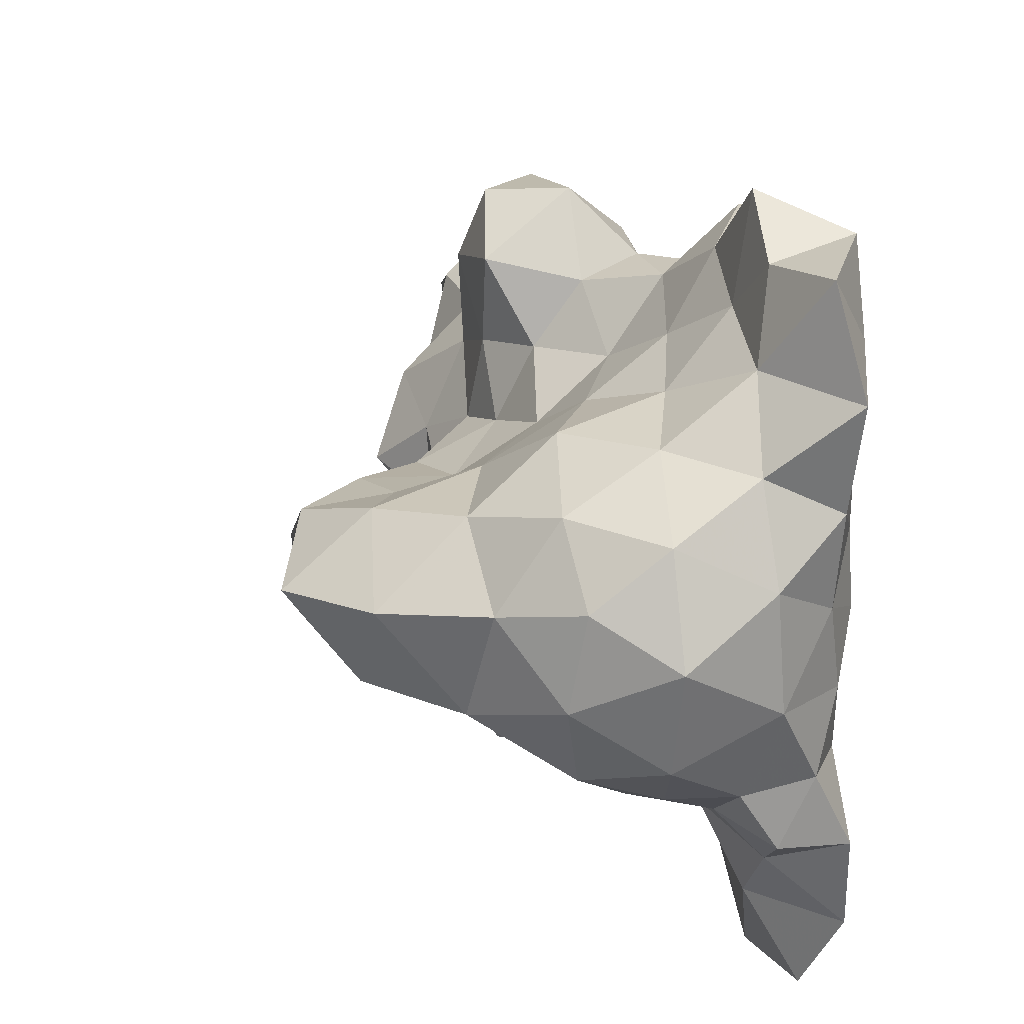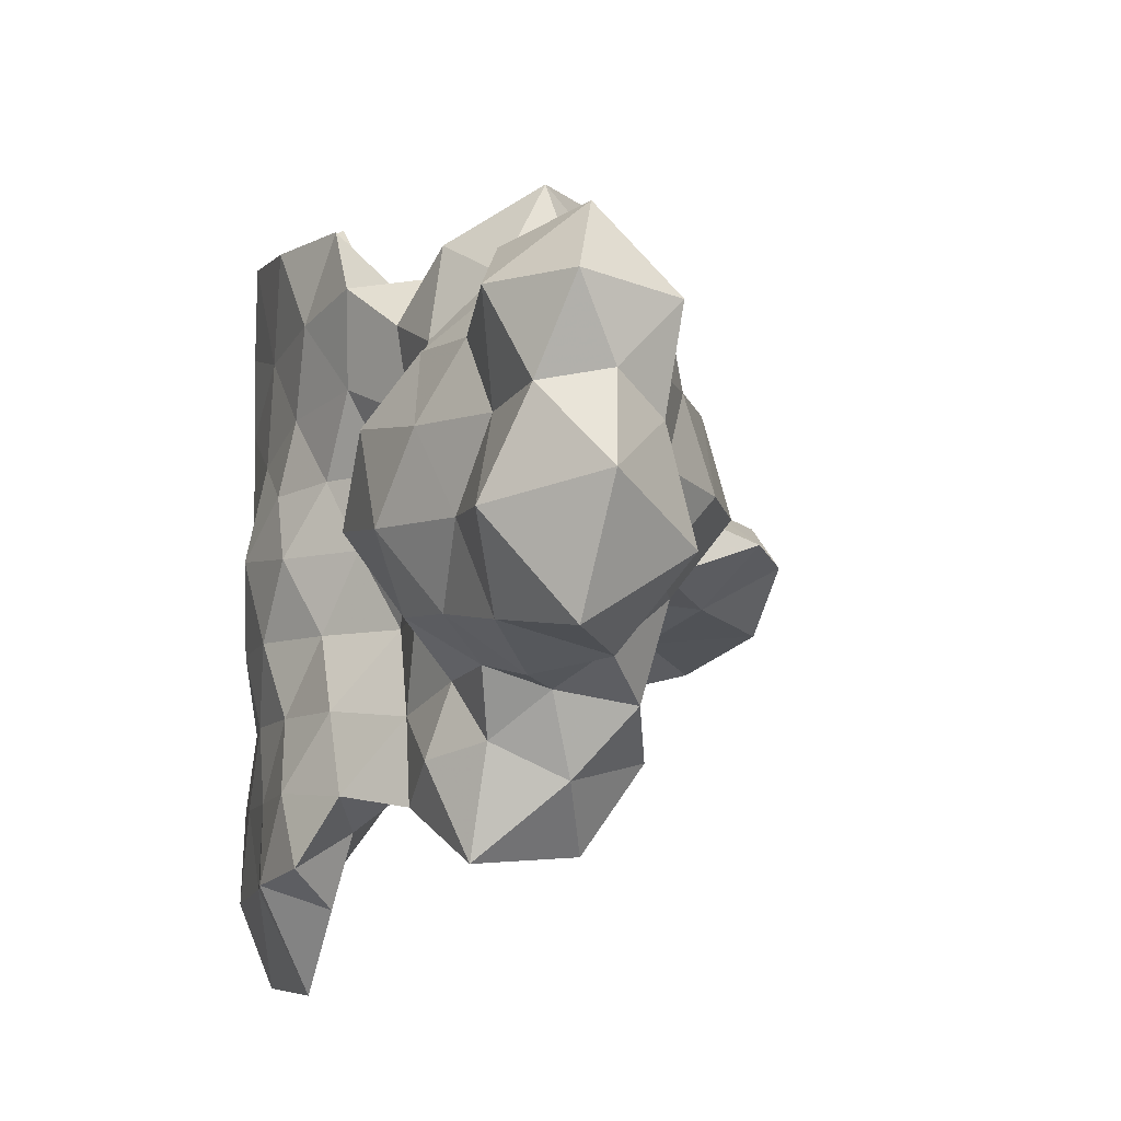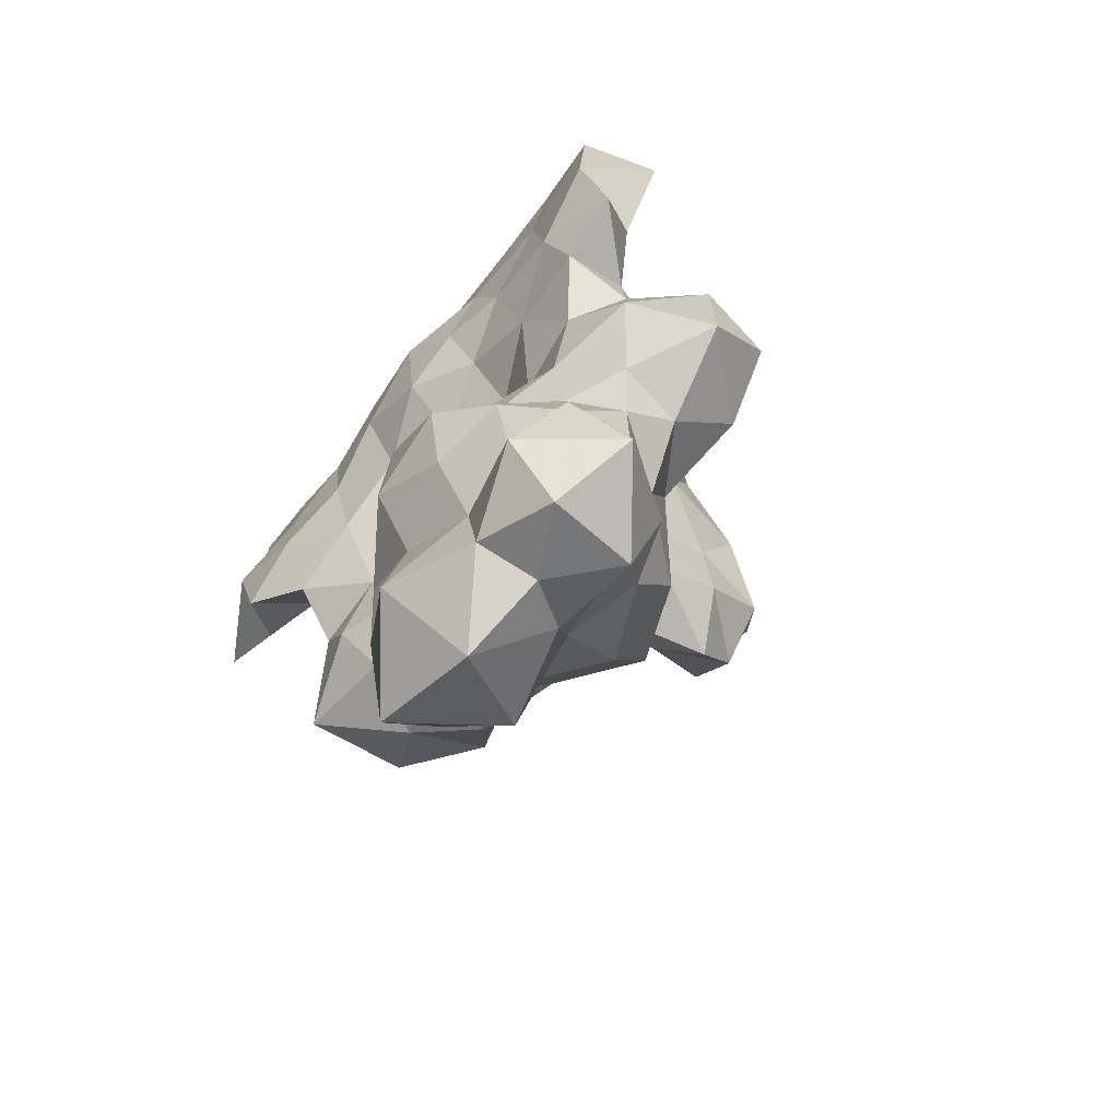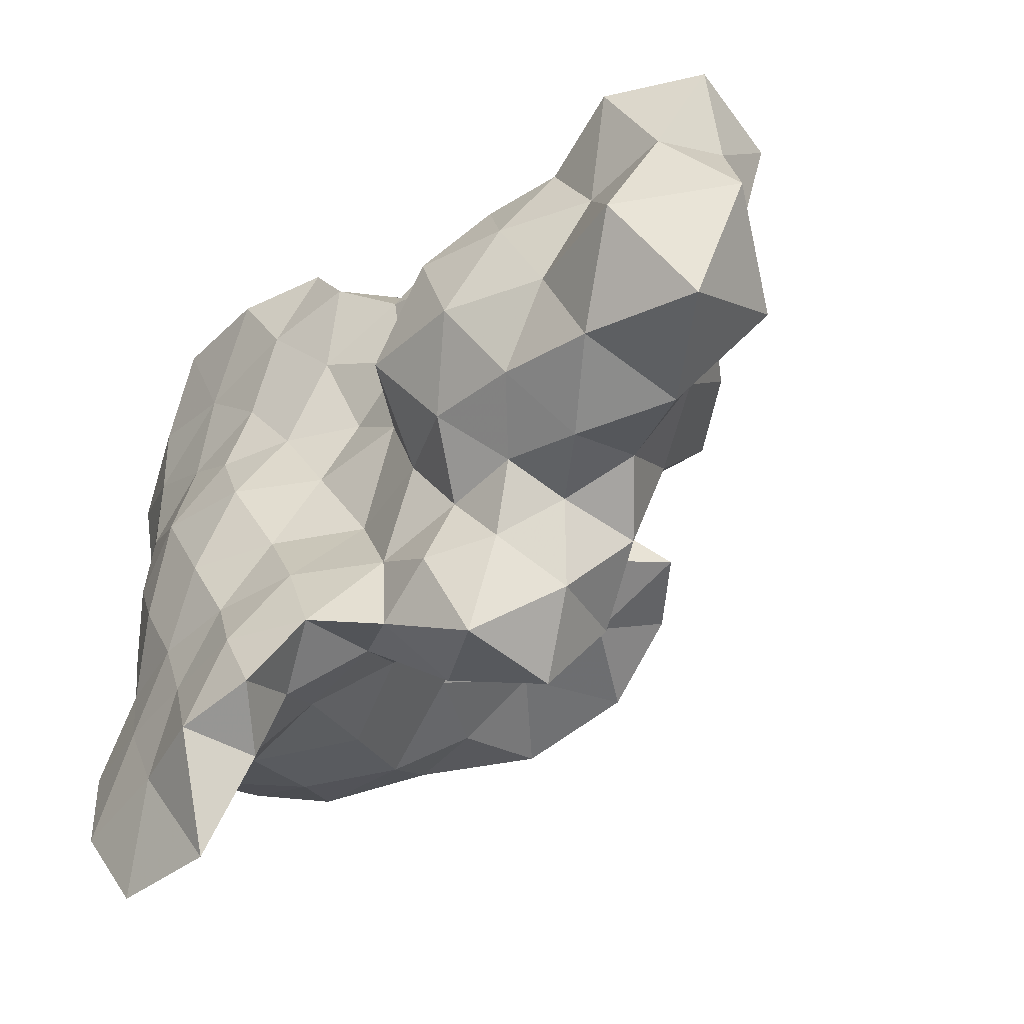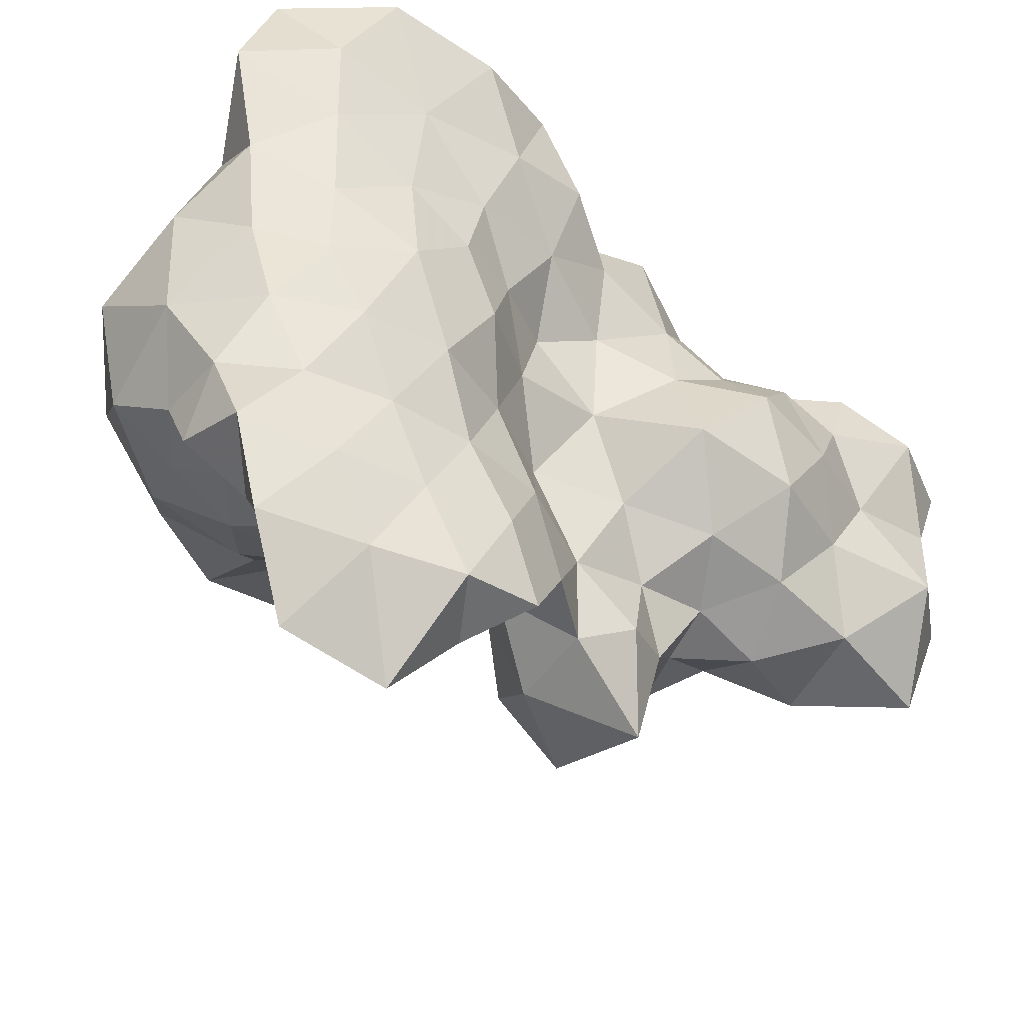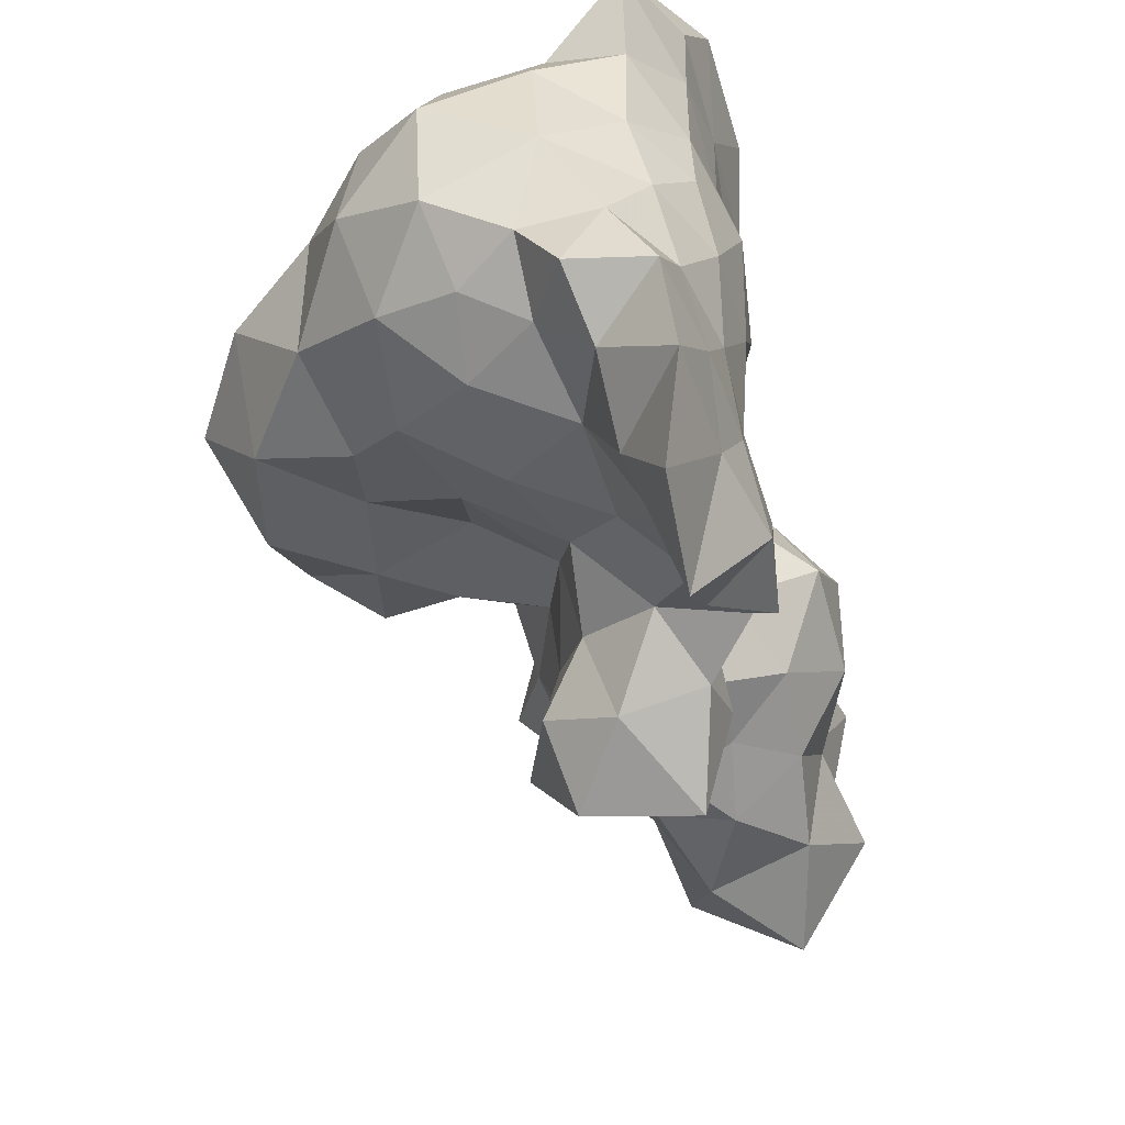
<metadata>
{"format":"obj","ext":"obj","renderer":"f3d","projection":"perspective","resolution":1024,"background":"white","views":[{"elev":22.6,"azim":168.2,"up":"+Z"},{"elev":-13.6,"azim":-14.0,"up":"+Z"},{"elev":-77.6,"azim":-39.3,"up":"+Y"},{"elev":-48.2,"azim":-34.3,"up":"+Z"},{"elev":-36.0,"azim":-119.6,"up":"+Z"},{"elev":-50.7,"azim":-158.9,"up":"+Z"}]}
</metadata>
<code>
v 0.04482 -0.1799 -0.1941
v 0.01318 -0.3842 0.1501
v -0.09306 -0.131 -0.2253
v -0.1729 -0.1774 0.1153
v -0.0171 -0.1954 0.2212
v 0.07984 -0.1234 -0.04045
v -0.1289 -0.007362 0.2794
v 0.03186 0.01289 0.1063
v -0.2483 0.4317 -0.2193
v -0.2126 0.1337 -0.07426
v 0.2227 0.2615 -0.07081
v -0.255 0.41 -0.3256
v -0.02567 -0.3489 -0.1826
v -0.04089 -0.1785 -0.1816
v -0.1611 -0.2473 -0.1298
v 0.07429 -0.08903 -0.2336
v -0.1206 -0.09377 -0.1616
v -0.07259 -0.2527 0.2017
v 0.09256 -0.2353 0.08075
v -0.05488 0.01361 -0.2943
v -0.1675 -0.02854 0.2183
v -0.1851 -0.106 0.07848
v 0.0483 -0.0663 0.08292
v 0.0382 -0.01217 0.2821
v -0.1663 0.1609 0.3336
v -0.2129 0.122 0.08985
v 0.1645 0.1412 0.0834
v 0.1211 -0.006346 -0.02301
v -0.2578 0.3318 -0.2317
v -0.2039 0.05573 -0.2548
v -0.1192 0.1857 -0.2259
v -0.1559 0.3514 0.2666
v -0.01531 0.06234 -0.1043
v -0.279 0.2637 0.03131
v 0.01835 -0.3671 -0.01083
v -0.1606 -0.3384 0.1076
v 0.1202 0.3078 0.1202
v -0.1025 -0.5241 0.1158
v -0.02664 0.185 0.1864
v -0.1467 0.4767 0.08724
v -0.1452 -0.38 0.02574
v -0.2596 0.3511 0.1972
v -0.05553 0.4197 -0.1529
v 0.06621 -0.2112 -0.09529
v -0.002487 -0.2488 -0.1553
v 0.02275 -0.3161 -0.09117
v -0.0629 -0.3369 0.191
v 0.04614 -0.3287 0.07292
v 0.007639 -0.4018 0.06495
v -0.07373 -0.4543 0.2042
v 0.001844 -0.4847 0.1085
v 0.01467 -0.0662 -0.3249
v -0.1429 0.0005256 -0.272
v -0.2318 -0.1936 0.05621
v -0.1285 -0.2116 0.1624
v -0.1526 -0.1195 0.1742
v -0.1863 -0.2536 0.1182
v 0.03581 -0.1543 0.143
v 0.04647 -0.1252 0.2546
v 0.04382 -0.1105 -0.1287
v 0.08299 -0.139 0.0463
v 0.08286 -0.0626 0.01176
v 0.03127 -0.03055 -0.05082
v -0.07308 0.09205 0.1994
v -0.06102 -0.04412 0.3468
v -0.06022 0.0222 0.2626
v -0.1348 0.07832 0.2814
v -0.00784 0.02329 0.1918
v 0.09202 0.08786 0.07533
v 0.005329 0.1005 0.1336
v -0.247 0.366 -0.1414
v -0.173 0.3853 -0.2533
v -0.2365 0.4027 -0.05432
v -0.1559 0.4782 -0.03966
v -0.1234 0.4534 -0.1395
v -0.144 0.05208 -0.08094
v -0.1829 0.08774 0.008679
v -0.2522 0.16 0.01216
v -0.2425 0.1816 -0.1555
v -0.2625 0.2188 -0.06759
v 0.2624 0.1351 0.07045
v 0.1482 0.1654 -0.05783
v -0.03088 0.2367 -0.1925
v 0.05445 0.2957 -0.1491
v 0.2188 0.3374 0.0386
v 0.1326 0.3595 -0.06925
v -0.175 0.1388 -0.2795
v -0.2632 0.1928 -0.3305
v -0.1918 0.1632 -0.3573
v -0.1714 0.2278 -0.3033
v -0.08387 -0.2576 -0.1851
v -0.1352 -0.3481 -0.1548
v 0.02531 -0.4398 -0.1055
v -0.07086 -0.5273 -0.05874
v -0.1736 -0.4422 -0.07771
v -0.1088 -0.1754 -0.1608
v -0.01365 -0.141 -0.2626
v -0.1792 -0.1482 -0.1129
v -0.2218 -0.2242 -0.04744
v -0.1985 -0.2911 0.03457
v -0.1654 -0.3202 -0.05649
v 0.02682 -0.002519 -0.2513
v 0.01735 -0.0234 -0.1624
v -0.1494 -0.05569 -0.08616
v -0.1465 0.001837 -0.1803
v -0.1288 -0.2944 0.1655
v 0.08827 -0.2903 -0.01389
v -0.1156 0.07765 -0.2321
v -0.03135 0.04317 -0.2031
v -0.09446 -0.1777 0.2303
v -0.04539 -0.1668 0.3308
v -0.1522 -0.02525 0.1257
v -0.2106 0.02921 0.2741
v -0.2023 0.061 0.1738
v -0.1578 0.05477 0.08616
v 0.03308 -0.05365 0.1769
v 0.1168 -0.006779 0.05636
v -0.2397 0.1234 0.2609
v -0.1768 0.3099 0.359
v -0.27 0.2928 0.3794
v -0.254 0.1929 0.08872
v -0.2545 0.2459 0.2545
v 0.2651 0.05253 0.007422
v 0.2025 0.2276 0.1037
v 0.08259 0.1912 0.1256
v 0.07137 0.08276 -0.02782
v -0.256 0.2356 -0.2384
v -0.2561 0.275 -0.1496
v -0.05237 0.131 -0.1703
v -0.1275 0.2966 -0.2288
v -0.05704 0.3669 0.1985
v -0.08805 0.2677 0.2208
v -0.1412 0.4285 0.1857
v -0.2315 0.4561 0.2613
v -0.2634 0.3543 0.009809
v -0.2573 0.2617 0.139
v -0.008095 -0.4551 0.00671
v -0.1694 -0.4406 0.1228
v 0.02605 0.2853 0.1924
v 0.04406 0.3916 0.1465
v 0.0525 0.4579 -0.02868
v -0.1316 -0.4766 0.02694
v -0.2253 0.4314 0.1436
v -0.04764 0.5092 0.02643
v -0.2047 0.4419 -0.1324
v -0.08815 -0.4679 -0.183
v 0.1325 -0.1987 -0.01038
v 0.004325 -0.2697 0.1511
v -0.2324 -0.1061 -0.02202
v -0.2156 0.07869 0.3538
v -0.2612 0.1708 0.3567
v -0.183 0.228 0.4121
v -0.2404 0.1668 0.1676
v 0.1898 0.05815 0.06855
v 0.1817 0.06421 -0.04002
v -0.2099 0.08827 -0.1625
v -0.2508 0.1387 -0.2414
v -0.2404 0.1038 -0.3231
v 0.04166 0.176 -0.1131
v -0.2685 0.3149 -0.06309
v -0.1399 -0.3726 0.1827
v -0.1149 0.172 0.2475
v -0.22 0.4203 0.04005
v -0.04697 0.4589 0.1351
v -0.2622 0.353 0.2913
v -0.259 0.3493 0.0938
v -0.1164 0.3875 -0.1882
v -0.03543 0.3437 -0.1854
v -0.1541 -0.01763 0.01583
v -0.1605 0.2474 0.2985
v -0.1649 0.4504 -0.2049
v -0.2017 0.244 -0.4389
v -0.1714 0.3236 -0.3266
v -0.142 -0.07096 -0.2367
v -0.06146 -0.4938 0.03905
v -0.1017 -0.09526 -0.3387
v 0.2649 0.1441 -0.04812
v -0.04375 0.4836 -0.0904
v 0.2164 -0.03066 0.01009
v 0.2976 0.239 0.02707
v -0.251 0.2904 -0.323
v 0.1119 0.3987 0.05211
v -0.2237 0.3644 -0.422
v 0.02218 -0.09074 0.3369
v -0.1354 -0.1014 0.2817
v -0.2111 0.4078 0.3707
v 0.02993 0.4056 -0.1298
v 0.03392 0.4603 0.07411
v 0.1223 0.2495 -0.09938
f 96 14 91
f 64 66 68
f 6 44 60
f 61 147 6
f 45 91 14
f 111 184 65
f 136 42 166
f 88 172 89
f 50 47 161
f 101 15 92
f 54 22 149
f 22 169 149
f 5 110 18
f 62 61 6
f 45 46 13
f 87 108 30
f 159 33 129
f 30 108 53
f 87 31 108
f 5 111 110
f 22 56 112
f 56 55 110
f 22 112 169
f 184 111 59
f 58 23 116
f 8 116 23
f 60 103 63
f 126 28 63
f 64 68 70
f 77 115 26
f 179 154 117
f 34 135 160
f 74 40 144
f 53 105 30
f 79 128 127
f 33 109 129
f 39 125 139
f 52 20 102
f 79 80 128
f 44 147 107
f 18 148 5
f 18 55 106
f 54 99 100
f 33 103 109
f 48 2 49
f 133 131 164
f 70 125 39
f 131 32 132
f 38 175 51
f 146 13 93
f 138 38 50
f 95 92 146
f 97 14 3
f 178 144 141
f 73 160 135
f 138 41 142
f 100 99 101
f 42 134 143
f 26 153 121
f 86 187 141
f 129 31 83
f 33 159 126
f 165 122 120
f 150 25 151
f 170 152 25
f 134 165 186
f 1 44 45
f 1 45 14
f 14 97 1
f 16 60 1
f 46 45 44
f 44 107 46
f 35 93 46
f 2 148 47
f 48 148 2
f 18 106 47
f 19 48 107
f 18 47 148
f 35 49 137
f 35 48 49
f 51 50 38
f 2 47 50
f 2 51 49
f 2 50 51
f 3 17 174
f 16 97 52
f 3 176 97
f 53 20 176
f 3 174 176
f 4 22 54
f 36 106 57
f 21 112 56
f 4 55 56
f 4 56 22
f 54 57 4
f 4 57 55
f 59 111 5
f 58 5 148
f 19 61 58
f 58 116 59
f 5 58 59
f 44 1 60
f 16 103 60
f 44 6 147
f 117 62 28
f 23 61 62
f 33 126 63
f 6 63 62
f 6 60 63
f 7 66 67
f 64 67 66
f 7 65 66
f 7 67 113
f 21 185 7
f 24 66 65
f 24 68 66
f 150 113 67
f 39 162 64
f 162 25 67
f 24 116 68
f 69 70 8
f 68 8 70
f 39 64 70
f 128 80 160
f 31 90 130
f 90 173 130
f 74 73 163
f 145 71 73
f 145 74 75
f 145 73 74
f 144 178 74
f 72 171 167
f 104 169 76
f 79 157 156
f 78 77 26
f 10 76 77
f 80 78 34
f 10 77 78
f 34 160 80
f 79 156 10
f 10 80 79
f 10 78 80
f 81 123 177
f 126 159 82
f 81 177 180
f 86 84 187
f 84 189 159
f 83 168 84
f 82 159 189
f 141 182 86
f 124 180 85
f 11 86 85
f 189 84 86
f 87 89 90
f 29 181 127
f 158 89 87
f 158 88 89
f 31 87 90
f 13 91 45
f 92 15 91
f 13 92 91
f 13 146 92
f 93 13 46
f 35 137 93
f 93 137 94
f 41 95 142
f 94 142 95
f 41 101 95
f 15 96 91
f 15 98 96
f 16 1 97
f 14 96 3
f 17 3 96
f 98 149 104
f 17 96 98
f 15 99 98
f 15 101 99
f 57 54 100
f 92 95 101
f 41 100 101
f 16 102 103
f 16 52 102
f 102 109 103
f 33 63 103
f 76 105 104
f 17 98 104
f 174 17 105
f 17 104 105
f 55 18 110
f 55 57 106
f 161 47 106
f 23 58 61
f 35 107 48
f 35 46 107
f 158 87 30
f 108 129 109
f 20 53 108
f 20 109 102
f 20 108 109
f 110 111 185
f 110 185 56
f 65 185 111
f 112 114 115
f 21 7 113
f 21 114 112
f 21 113 114
f 77 169 115
f 115 169 112
f 8 68 116
f 24 59 116
f 23 117 8
f 23 62 117
f 153 118 122
f 114 113 118
f 119 170 32
f 119 186 120
f 25 150 67
f 132 170 162
f 152 119 120
f 121 153 136
f 34 78 121
f 118 151 122
f 42 136 122
f 27 154 81
f 125 69 27
f 124 37 125
f 27 81 124
f 69 154 27
f 27 124 125
f 155 126 82
f 62 63 28
f 158 157 88
f 157 79 127
f 29 128 71
f 29 127 128
f 31 129 108
f 130 83 31
f 167 130 72
f 168 83 130
f 131 132 139
f 131 139 140
f 25 162 170
f 39 139 132
f 133 143 134
f 32 131 133
f 32 134 186
f 32 133 134
f 143 166 42
f 163 73 135
f 136 166 34
f 34 121 136
f 49 51 137
f 175 94 137
f 50 161 138
f 36 41 138
f 36 100 41
f 139 125 37
f 37 140 139
f 164 140 188
f 164 131 140
f 141 188 182
f 85 86 182
f 175 142 94
f 38 138 142
f 40 143 133
f 40 163 143
f 140 182 188
f 75 74 178
f 9 71 145
f 9 145 171
f 173 172 183
f 94 146 93
f 94 95 146
f 19 147 61
f 19 107 147
f 19 148 48
f 19 58 148
f 99 149 98
f 99 54 149
f 113 150 118
f 120 122 151
f 118 150 151
f 151 152 120
f 25 152 151
f 78 26 121
f 153 114 118
f 26 115 114
f 122 136 153
f 26 114 153
f 123 81 154
f 8 117 69
f 154 69 117
f 155 123 179
f 28 126 155
f 154 179 123
f 76 156 105
f 76 10 156
f 30 156 157
f 127 88 157
f 156 30 105
f 30 157 158
f 83 159 129
f 83 84 159
f 71 160 73
f 71 128 160
f 36 161 106
f 36 138 161
f 36 57 100
f 37 124 85
f 69 125 70
f 67 64 162
f 39 132 162
f 135 166 163
f 40 74 163
f 40 133 164
f 40 164 144
f 42 165 134
f 42 122 165
f 143 163 166
f 135 34 166
f 43 167 75
f 168 130 167
f 43 178 187
f 43 168 167
f 123 155 177
f 77 76 169
f 104 149 169
f 132 32 170
f 119 152 170
f 9 29 71
f 75 171 145
f 75 167 171
f 9 171 72
f 9 12 29
f 9 72 12
f 181 172 88
f 181 183 172
f 72 173 12
f 72 130 173
f 89 172 90
f 90 172 173
f 53 174 105
f 53 176 174
f 137 51 175
f 38 142 175
f 52 176 20
f 52 97 176
f 82 177 155
f 82 11 177
f 141 187 178
f 43 75 178
f 28 179 117
f 28 155 179
f 11 180 177
f 11 85 180
f 88 127 181
f 29 12 181
f 81 180 124
f 37 182 140
f 37 85 182
f 12 183 181
f 12 173 183
f 24 184 59
f 24 65 184
f 65 7 185
f 21 56 185
f 165 120 186
f 119 32 186
f 168 187 84
f 168 43 187
f 144 188 141
f 144 164 188
f 11 189 86
f 11 82 189

</code>
